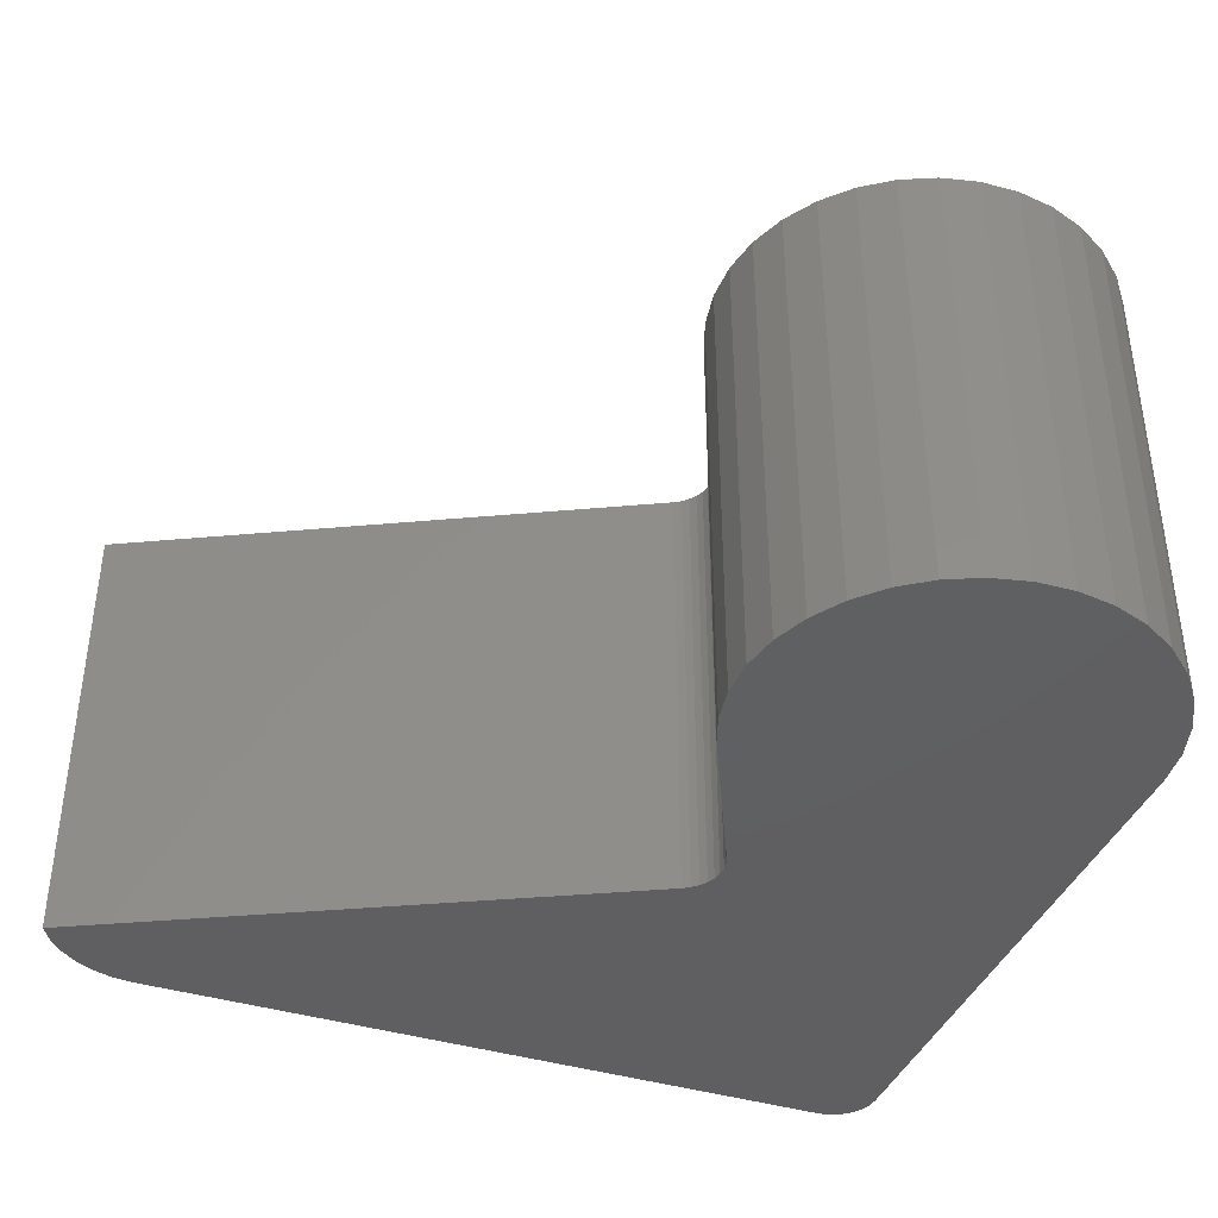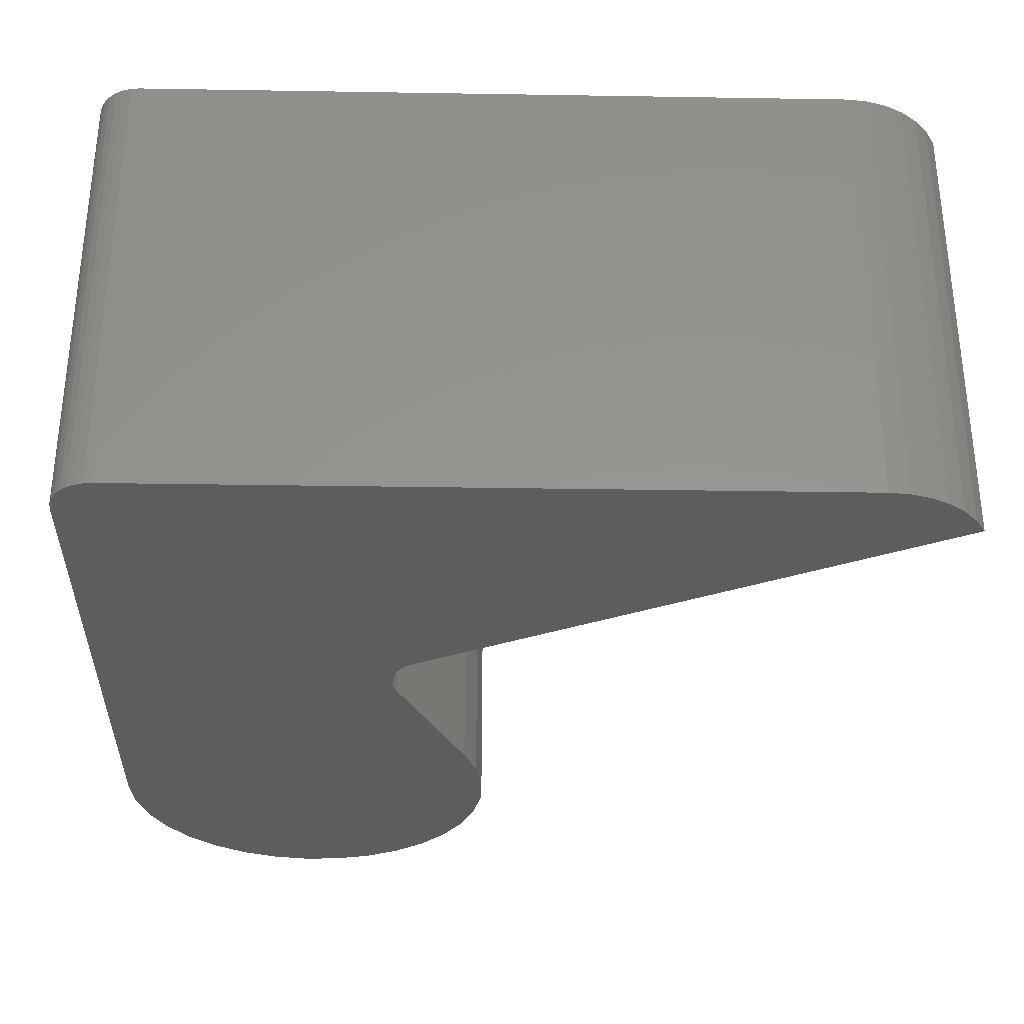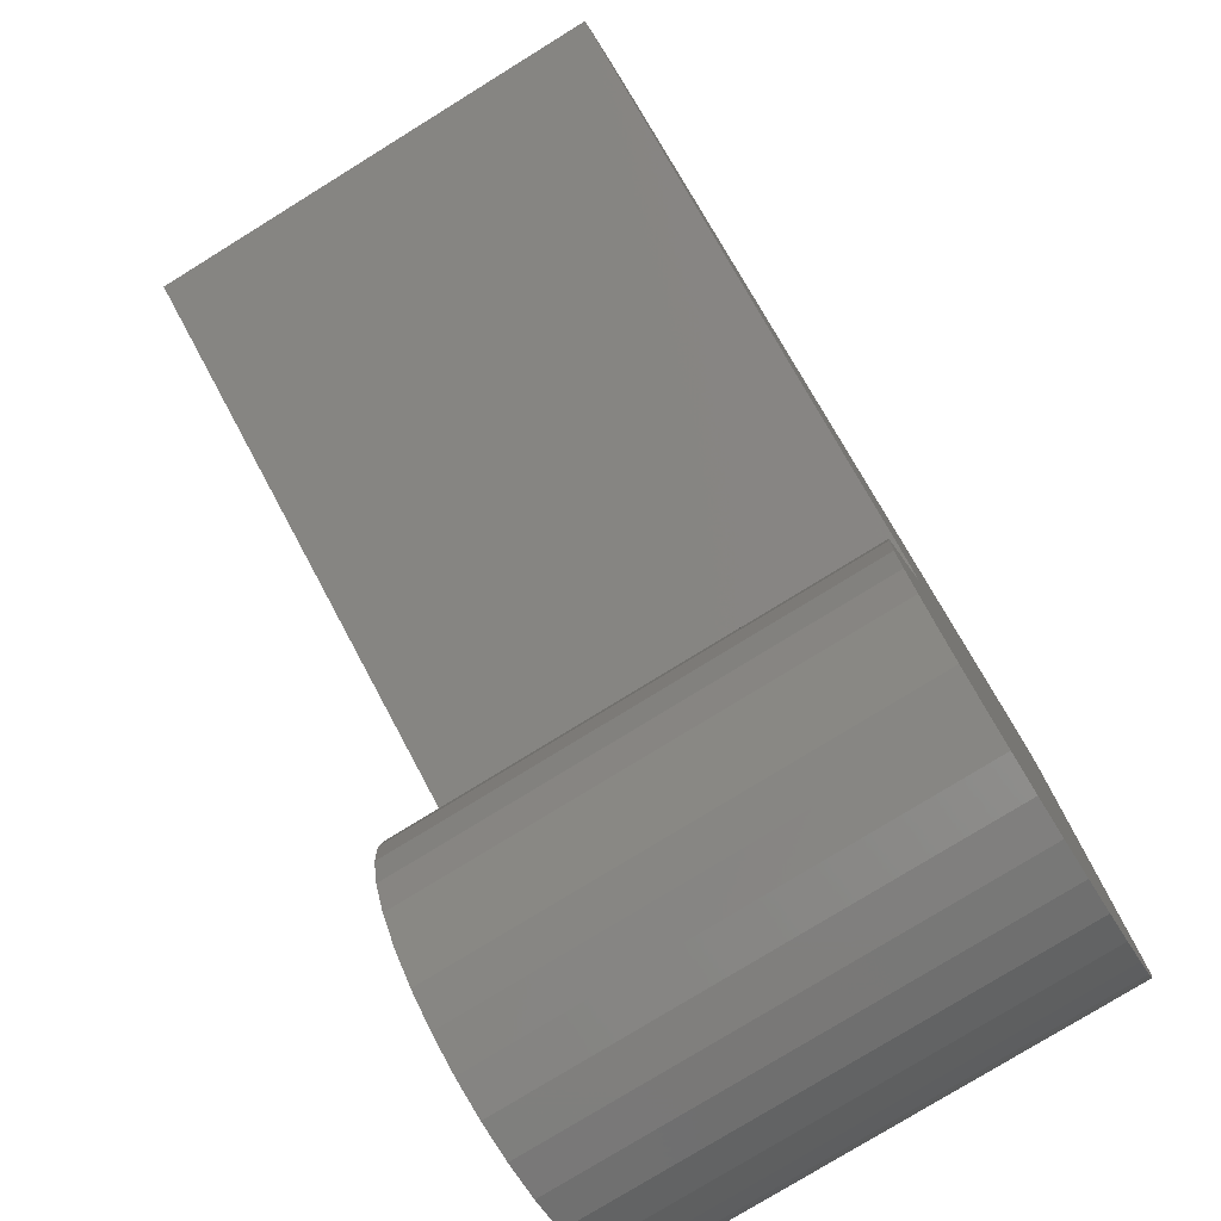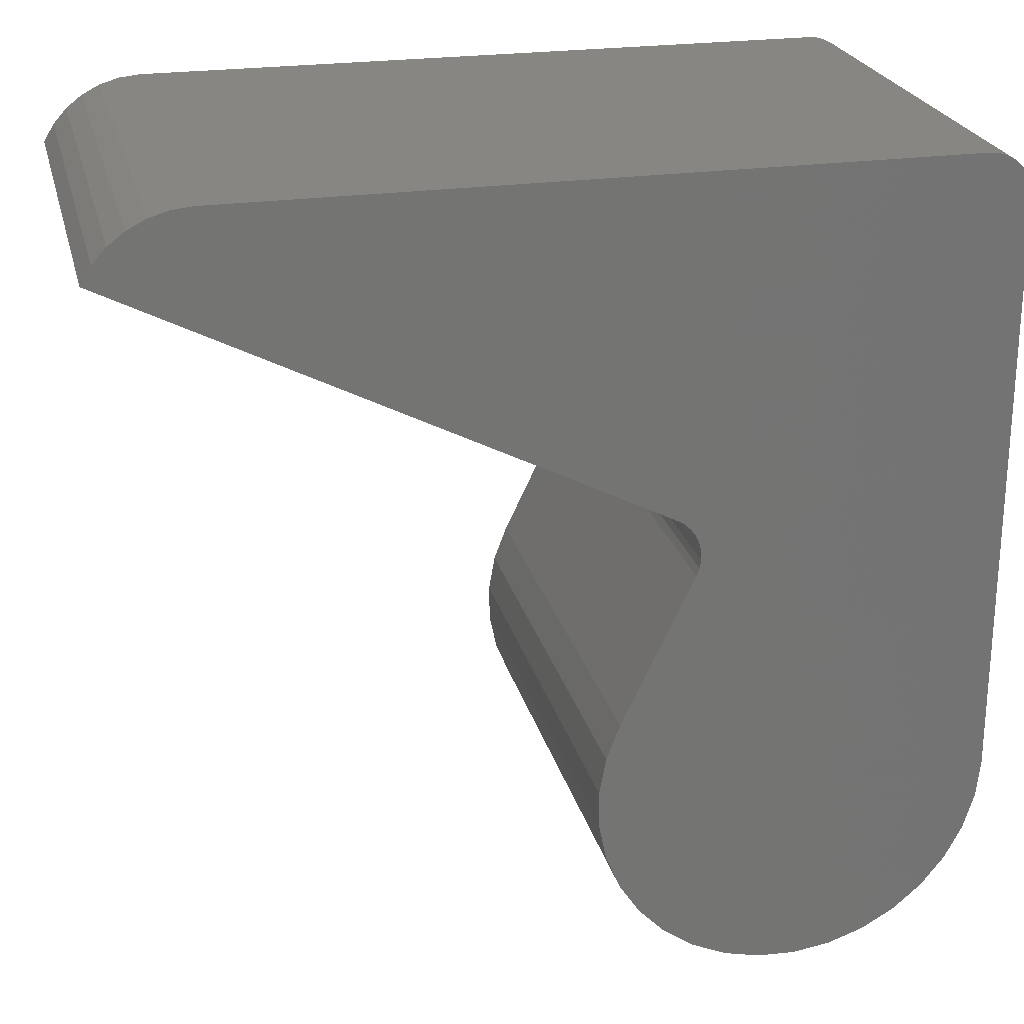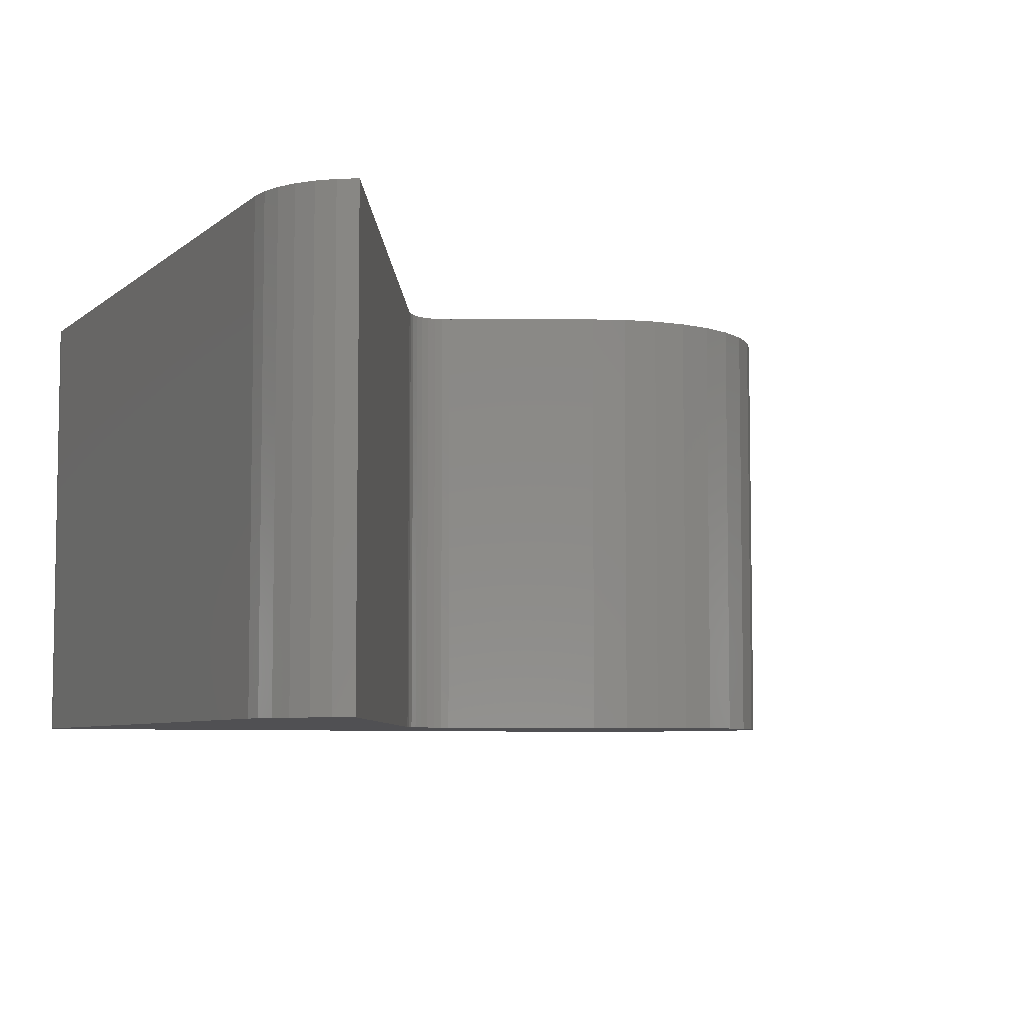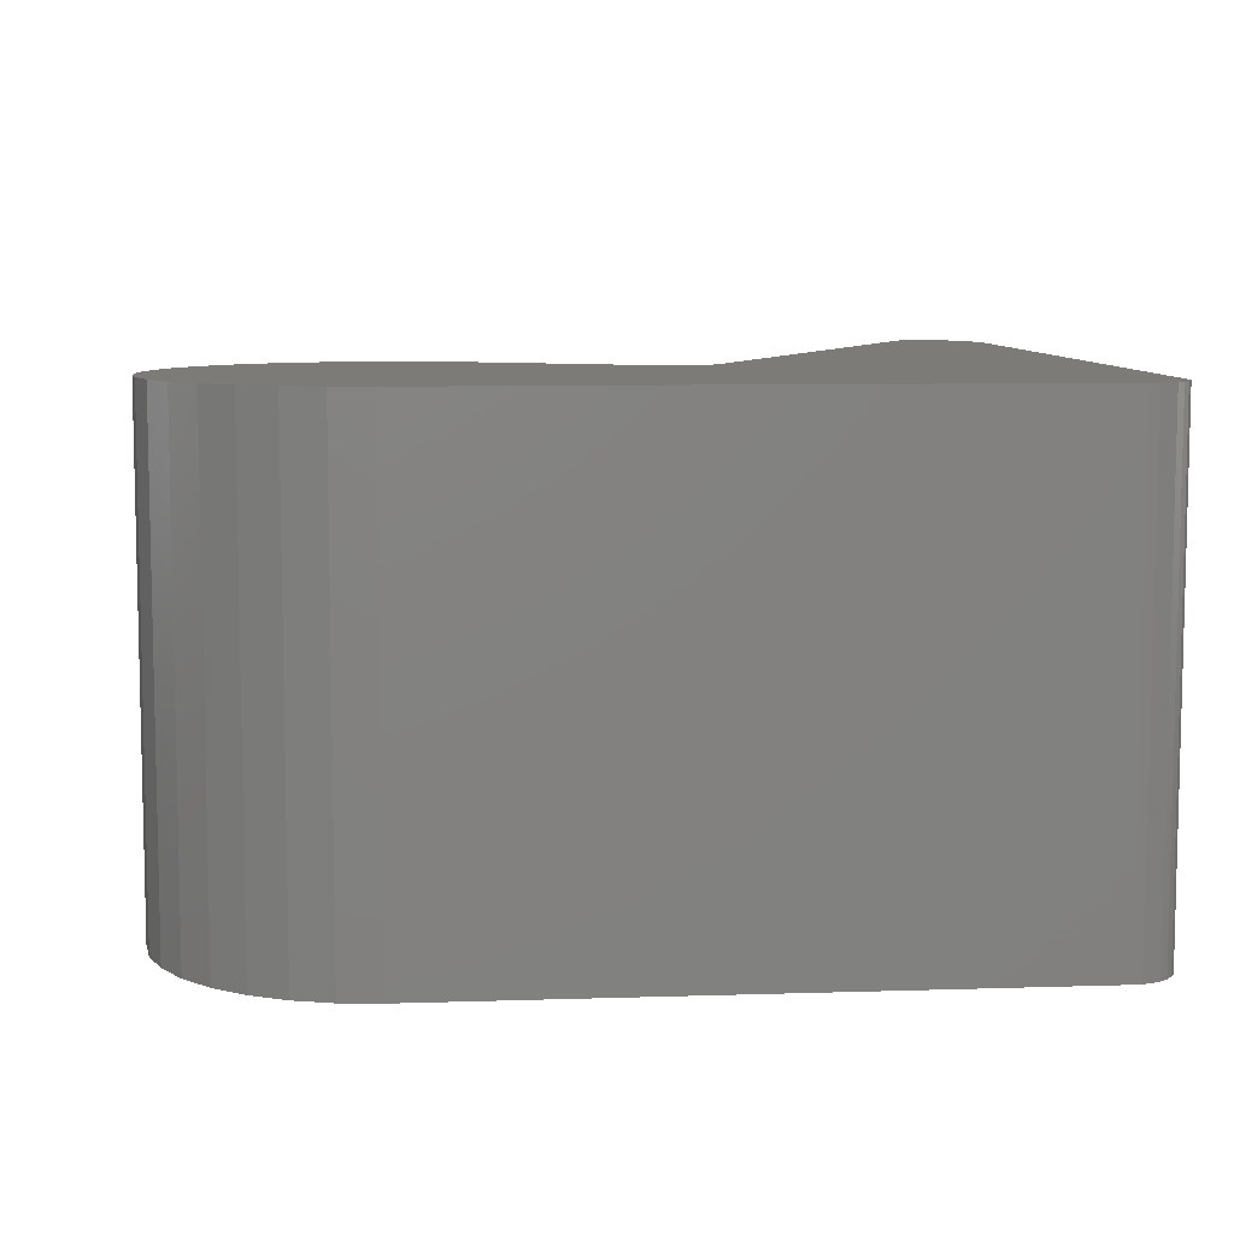
<metadata>
{"format":"stl","ext":"stl","renderer":"f3d","projection":"perspective","resolution":1024,"background":"white","views":[{"elev":-40.0,"azim":-20.6,"up":"+Z"},{"elev":-32.3,"azim":178.7,"up":"+Z"},{"elev":-77.8,"azim":-58.3,"up":"+Y"},{"elev":23.8,"azim":-13.5,"up":"+Y"},{"elev":-6.3,"azim":-115.3,"up":"+Z"},{"elev":8.1,"azim":84.9,"up":"+Z"}]}
</metadata>
<code>
# stl→obj: 90 verts, 176 faces
v 0.1326 0.3905 0
v -0.517 0.3893 0
v 0.125 0.3912 0
v -0.4991 0.3912 0
v 0.1399 0.3882 0
v -0.5343 0.3841 0
v 0.1467 0.3846 0
v 0.1526 0.3798 0
v -0.5503 0.3759 0
v 0.1575 0.3738 0
v -0.5646 0.3648 0
v 0.1611 0.3671 0
v 0.1633 0.3598 0
v -0.5766 0.3514 0
v 0.03055 -0.3289 0
v -0.06687 -0.3245 0
v 0.06164 -0.3182 0
v -0.03487 -0.3322 0
v -0.002009 -0.3336 0
v 0.1641 0.3521 0
v 0.1641 -0.1614 0
v -0.1049 0.04893 0
v -0.1024 0.05601 0
v -0.1012 0.06345 0
v -0.1015 0.07098 0
v -0.1032 0.07831 0
v -0.1063 0.08518 0
v -0.1107 0.09132 0
v -0.1162 0.09651 0
v -0.1225 0.1005 0
v -0.5859 0.3359 0
v 0.1605 -0.1941 0
v -0.1842 -0.1786 0
v -0.1847 -0.1457 0
v -0.1791 -0.1133 0
v -0.1675 -0.08248 0
v -0.09687 -0.3111 0
v -0.1238 -0.2922 0
v 0.09018 -0.3019 0
v -0.1467 -0.2686 0
v 0.1151 -0.2804 0
v -0.1648 -0.2411 0
v 0.1356 -0.2547 0
v -0.1775 -0.2108 0
v 0.151 -0.2256 0
v 0.125 0.3912 0.4141
v -0.517 0.3893 0.4141
v 0.1326 0.3905 0.4141
v -0.4991 0.3912 0.4141
v 0.1399 0.3882 0.4141
v -0.5343 0.3841 0.4141
v 0.1467 0.3846 0.4141
v 0.1526 0.3798 0.4141
v -0.5503 0.3759 0.4141
v 0.1575 0.3738 0.4141
v -0.5646 0.3648 0.4141
v 0.1611 0.3671 0.4141
v 0.1633 0.3598 0.4141
v -0.5766 0.3514 0.4141
v 0.06164 -0.3182 0.4141
v -0.06687 -0.3245 0.4141
v 0.03055 -0.3289 0.4141
v -0.03487 -0.3322 0.4141
v -0.002009 -0.3336 0.4141
v 0.1641 0.3521 0.4141
v -0.5859 0.3359 0.4141
v -0.1225 0.1005 0.4141
v -0.1162 0.09651 0.4141
v -0.1107 0.09132 0.4141
v -0.1063 0.08518 0.4141
v -0.1032 0.07831 0.4141
v -0.1015 0.07098 0.4141
v -0.1012 0.06345 0.4141
v -0.1024 0.05601 0.4141
v -0.1049 0.04893 0.4141
v 0.1641 -0.1614 0.4141
v -0.1675 -0.08248 0.4141
v -0.1791 -0.1133 0.4141
v -0.1847 -0.1457 0.4141
v -0.1842 -0.1786 0.4141
v 0.1605 -0.1941 0.4141
v 0.151 -0.2256 0.4141
v -0.1775 -0.2108 0.4141
v 0.1356 -0.2547 0.4141
v -0.1648 -0.2411 0.4141
v 0.1151 -0.2804 0.4141
v -0.1467 -0.2686 0.4141
v 0.09018 -0.3019 0.4141
v -0.1238 -0.2922 0.4141
v -0.09687 -0.3111 0.4141
f 1 2 3
f 2 4 3
f 5 2 1
f 6 2 5
f 7 6 5
f 6 7 8
f 8 9 6
f 10 9 8
f 11 9 10
f 10 12 11
f 11 12 13
f 13 14 11
f 15 16 17
f 18 16 15
f 19 18 15
f 20 21 22
f 20 22 23
f 20 23 24
f 20 24 25
f 20 25 26
f 20 26 27
f 20 27 28
f 20 28 29
f 20 29 30
f 20 30 31
f 20 31 14
f 20 14 13
f 21 32 33
f 21 33 34
f 21 34 35
f 21 35 36
f 21 36 22
f 16 37 17
f 17 37 38
f 17 38 39
f 39 38 40
f 39 40 41
f 41 40 42
f 41 42 43
f 43 42 44
f 43 44 45
f 45 44 33
f 45 33 32
f 46 47 48
f 46 49 47
f 48 47 50
f 50 47 51
f 50 51 52
f 53 52 51
f 51 54 53
f 53 54 55
f 55 54 56
f 56 57 55
f 58 57 56
f 56 59 58
f 60 61 62
f 62 61 63
f 62 63 64
f 65 58 59
f 65 59 66
f 65 66 67
f 65 67 68
f 65 68 69
f 65 69 70
f 65 70 71
f 65 71 72
f 65 72 73
f 65 73 74
f 65 74 75
f 65 75 76
f 76 75 77
f 76 77 78
f 76 78 79
f 76 79 80
f 76 80 81
f 81 80 82
f 82 80 83
f 82 83 84
f 84 83 85
f 84 85 86
f 86 85 87
f 86 87 88
f 88 87 89
f 88 89 60
f 60 89 90
f 60 90 61
f 46 3 49
f 49 3 4
f 76 21 65
f 65 21 20
f 3 46 1
f 1 46 48
f 1 48 5
f 5 48 50
f 5 50 7
f 7 50 52
f 7 52 8
f 8 52 53
f 8 53 10
f 10 53 55
f 10 55 12
f 12 55 57
f 12 57 13
f 13 57 58
f 13 58 20
f 20 58 65
f 22 36 75
f 75 36 77
f 66 31 67
f 67 31 30
f 26 70 27
f 27 70 69
f 27 69 28
f 28 69 68
f 28 68 29
f 29 68 67
f 29 67 30
f 70 26 71
f 71 26 25
f 71 25 72
f 72 25 24
f 72 24 73
f 73 24 23
f 73 23 74
f 74 23 22
f 74 22 75
f 31 66 14
f 14 66 59
f 14 59 11
f 11 59 56
f 11 56 9
f 9 56 54
f 9 54 6
f 6 54 51
f 6 51 2
f 2 51 47
f 2 47 4
f 4 47 49
f 21 76 32
f 32 76 81
f 32 81 45
f 45 81 82
f 45 82 43
f 43 82 84
f 43 84 41
f 41 84 86
f 41 86 39
f 39 86 88
f 39 88 17
f 17 88 60
f 17 60 15
f 15 60 62
f 15 62 19
f 19 62 64
f 19 64 18
f 18 64 63
f 18 63 16
f 16 63 61
f 16 61 37
f 37 61 90
f 37 90 38
f 38 90 89
f 38 89 40
f 40 89 87
f 40 87 42
f 42 87 85
f 42 85 44
f 44 85 83
f 44 83 33
f 33 83 80
f 33 80 34
f 34 80 79
f 34 79 35
f 35 79 78
f 35 78 36
f 36 78 77

</code>
